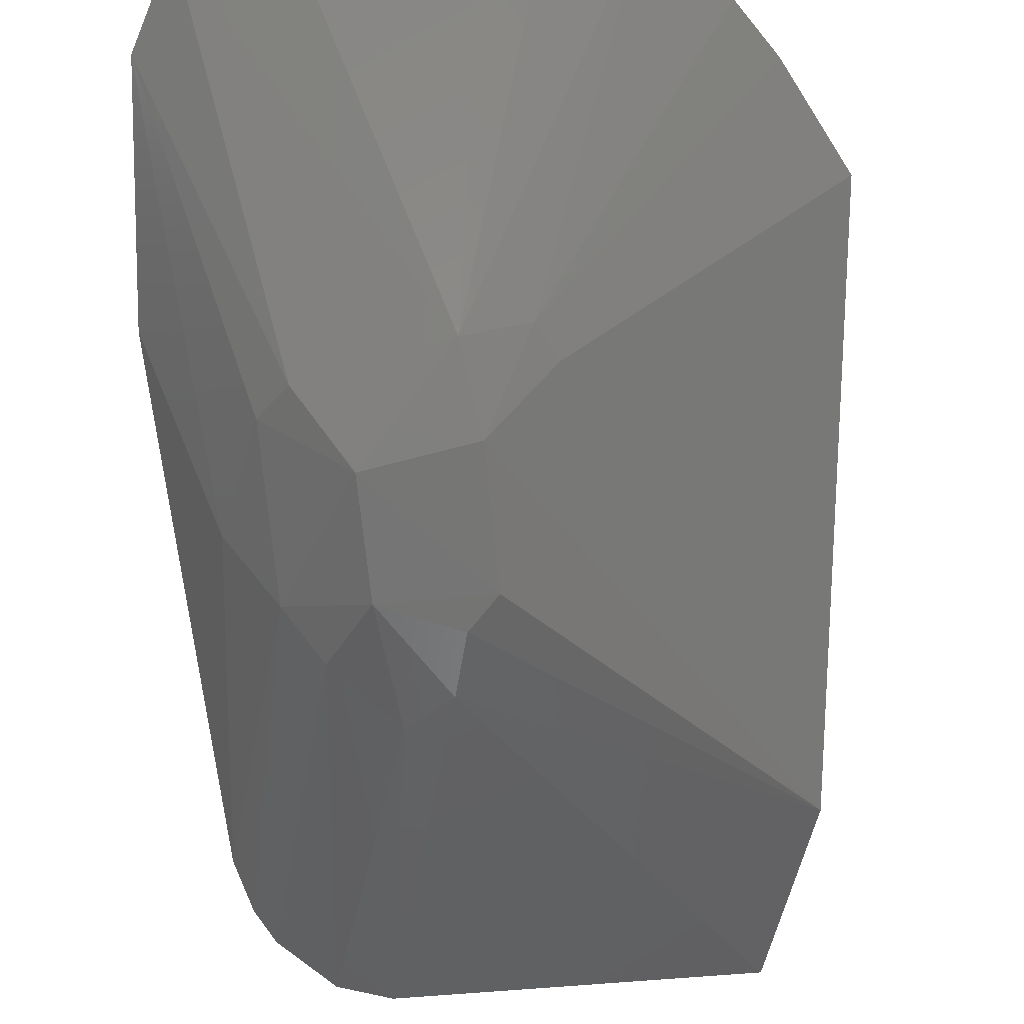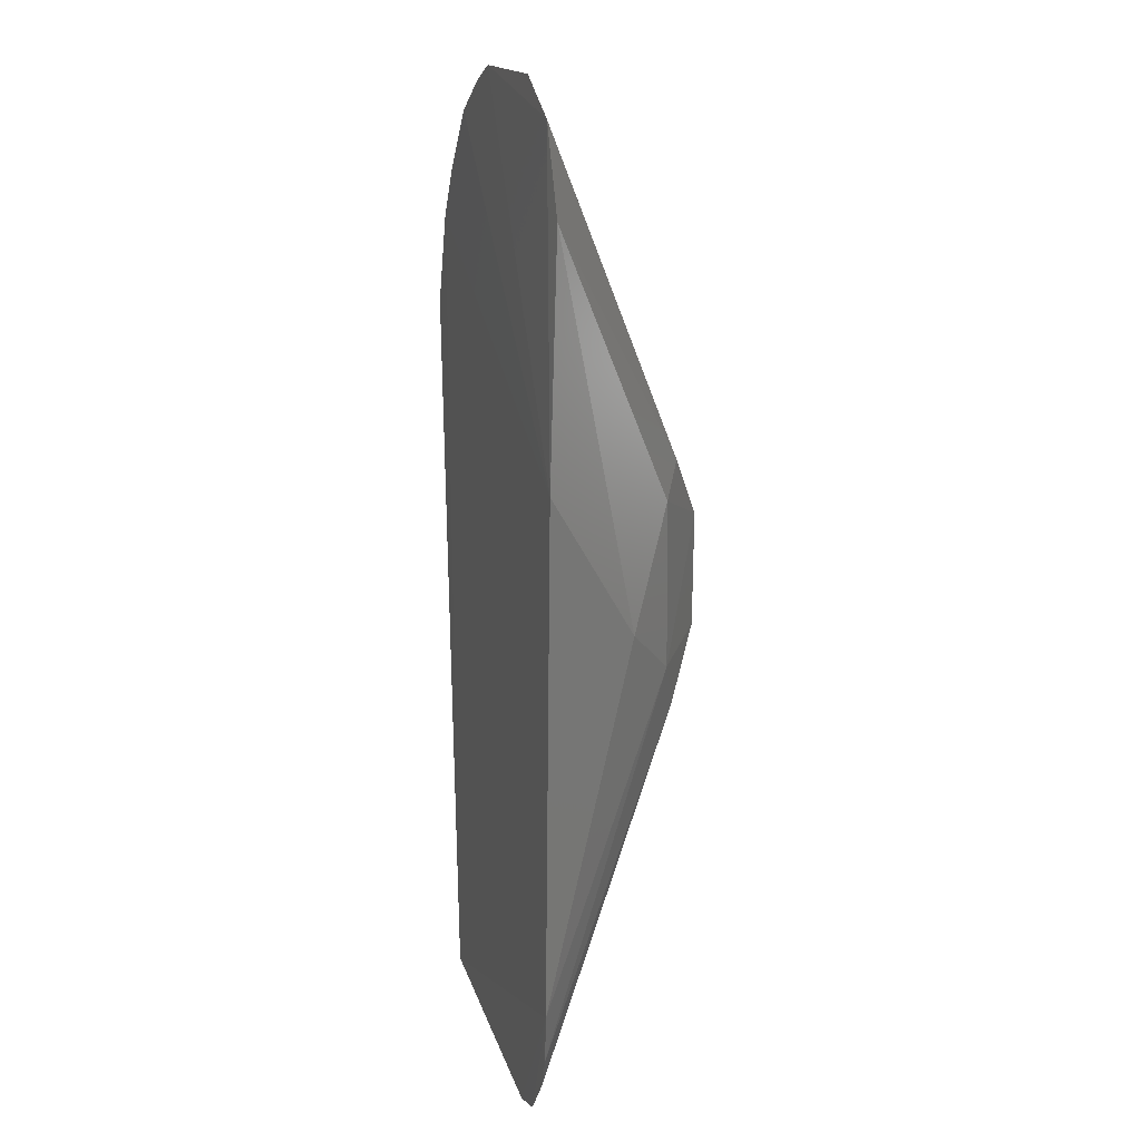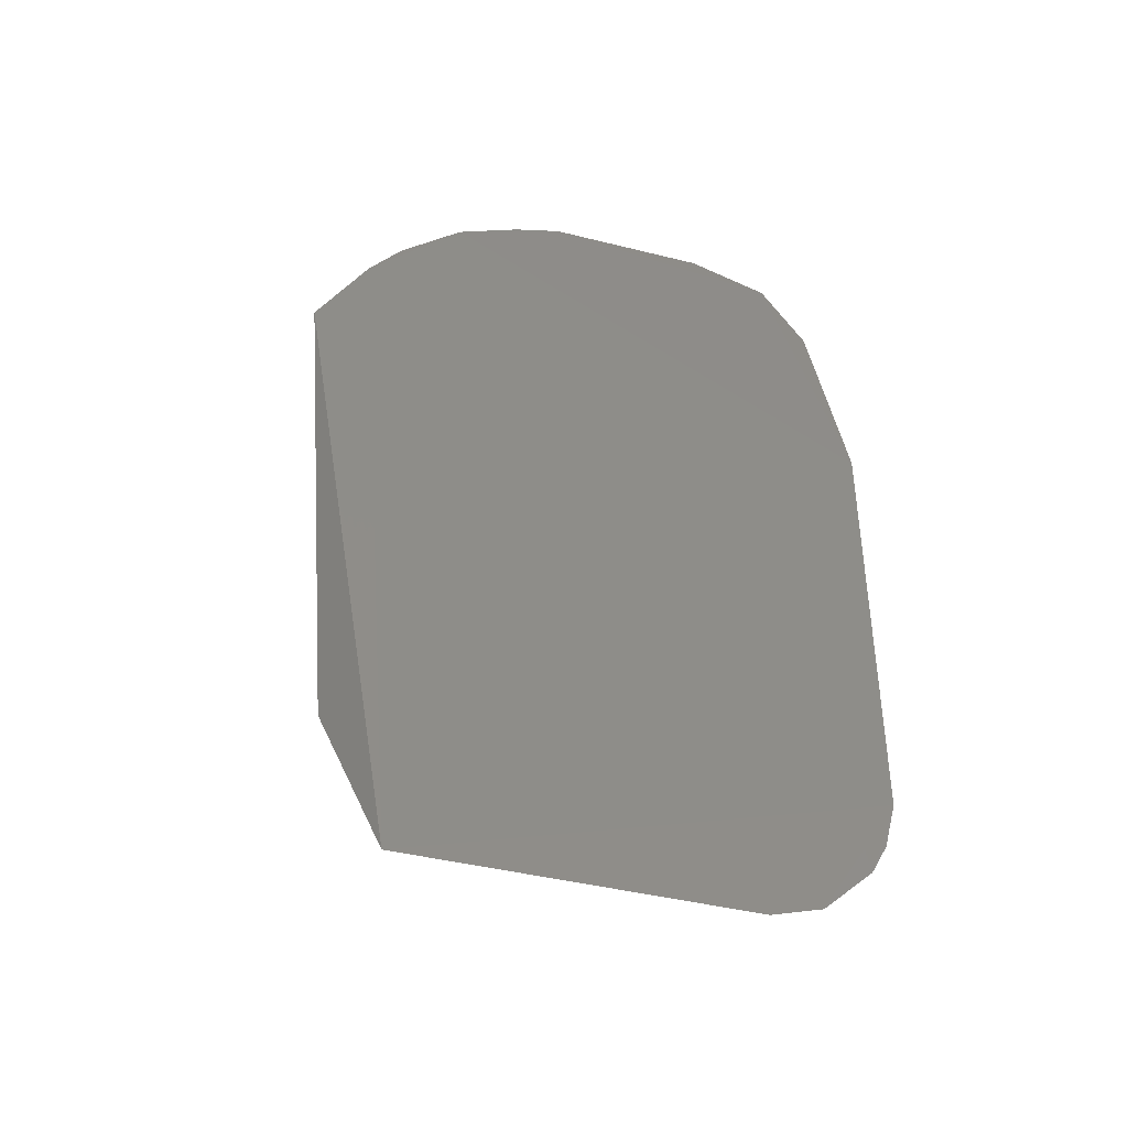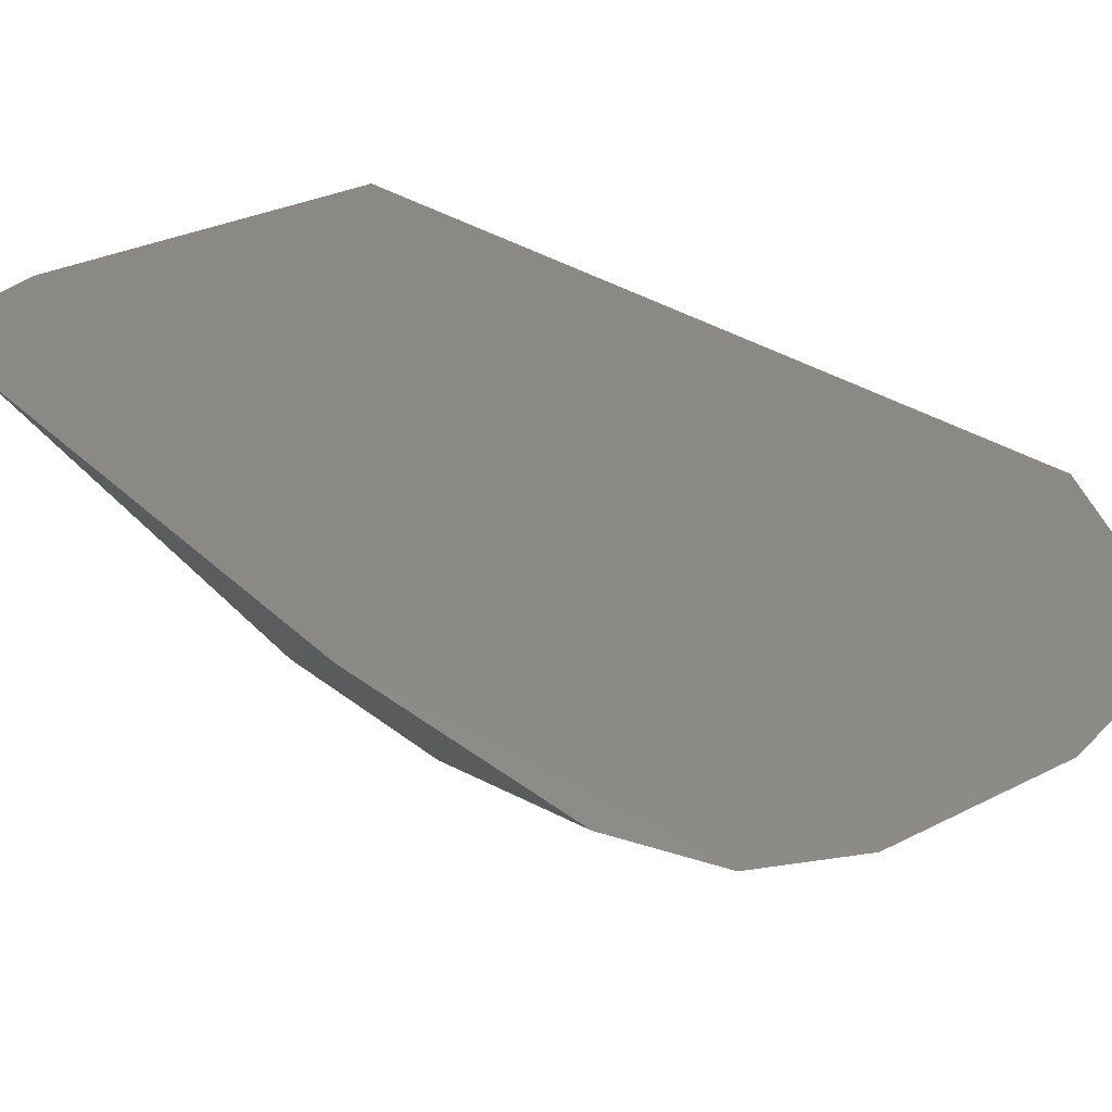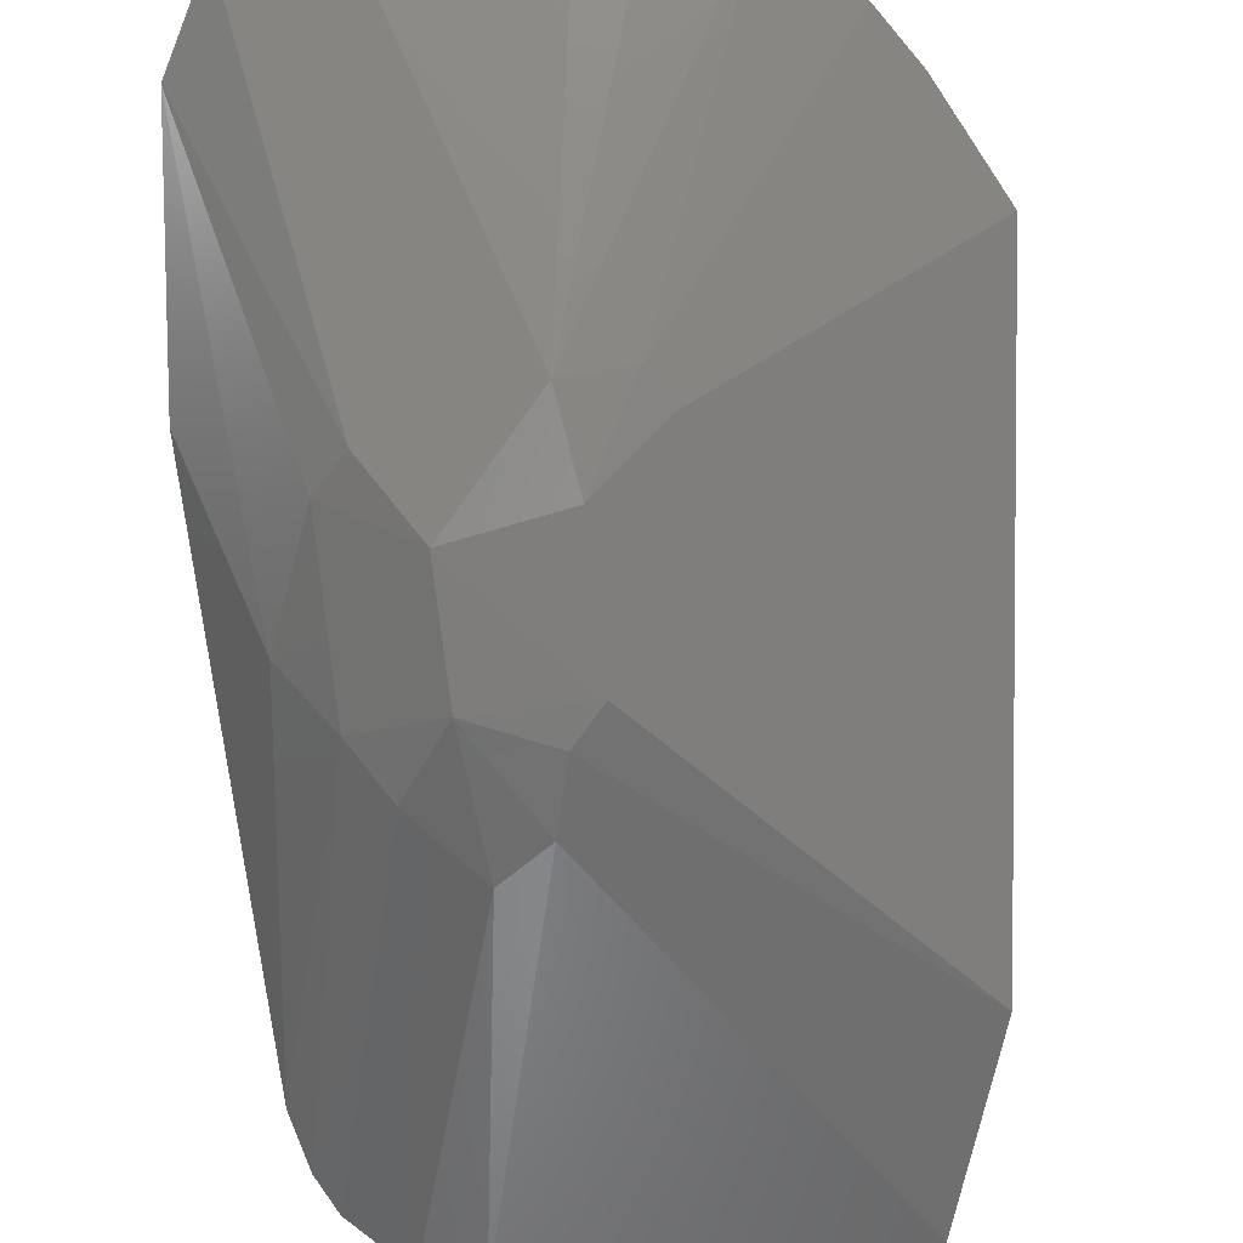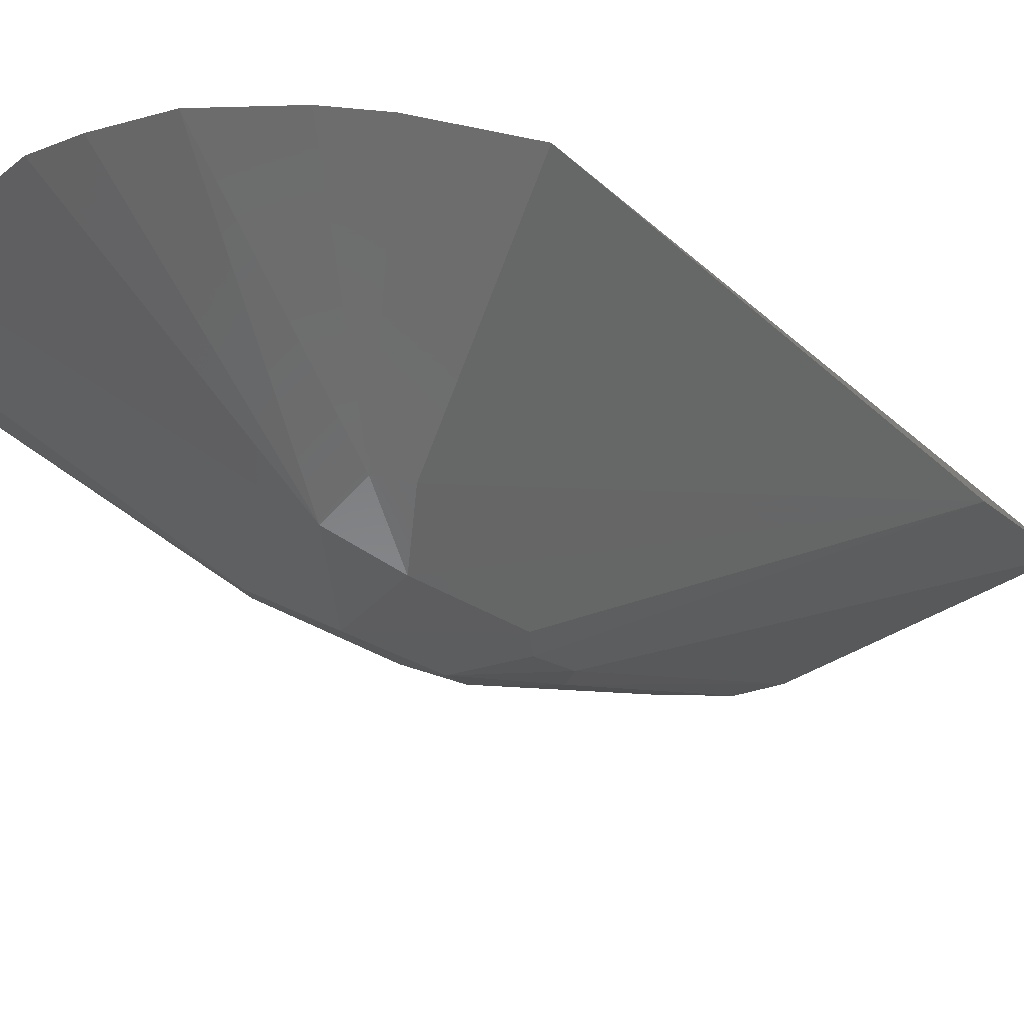
<metadata>
{"format":"stl","ext":"stl","renderer":"f3d","projection":"perspective","resolution":1024,"background":"white","views":[{"elev":-68.1,"azim":5.4,"up":"+Y"},{"elev":15.5,"azim":-104.2,"up":"+Z"},{"elev":-48.7,"azim":164.6,"up":"+Z"},{"elev":30.0,"azim":-37.3,"up":"+Y"},{"elev":-77.8,"azim":6.6,"up":"+Y"},{"elev":-32.2,"azim":47.3,"up":"+Y"}]}
</metadata>
<code>
# stl→obj: 32 verts, 60 faces
v -4.183 -0.2211 6.516
v -4.749 -0.1498 -0.7029
v -8.841 -0.07756 4.934
v -3.738 -0.2433 5.651
v -8.199 -0.217 7.664
v -6.048 -0.2344 7.956
v -6.787 -1.546 2.549
v -7.635 -0.106 -0.6968
v -5.043 -0.2319 7.523
v -8.734 -0.0578 0.6086
v -8.064 -0.1003 -0.5508
v -5.845 -1.401 4.884
v -8.585 -0.201 6.947
v -7.18 -1.397 2.271
v -7.667 -1.402 2.815
v -7.264 -1.695 3.367
v -8.487 -0.08549 -0.1153
v -8.628 -0.076 0.1719
v -8.336 -0.8859 3.636
v -7.936 -1.266 4.618
v -4.472 -0.2297 6.948
v -7.27 -1.704 4.335
v -6.394 -1.703 3.367
v -6.398 -1.698 4.478
v -6.5 -1.543 5.168
v -6.646 -1.69 3.096
v -4.24 -0.5795 0.9083
v -5.617 -0.2367 7.813
v -7.488 -0.2381 7.956
v -5.993 -1.393 5.171
v -7.667 -1.42 4.891
v -7.944 -1.274 3.229
f 1 2 3
f 1 4 2
f 5 6 3
f 7 8 2
f 9 1 3
f 9 3 6
f 10 2 8
f 10 8 11
f 10 3 2
f 12 4 1
f 13 5 3
f 14 11 8
f 14 8 7
f 14 15 11
f 14 7 16
f 14 16 15
f 17 10 11
f 17 18 10
f 17 15 18
f 17 11 15
f 19 3 10
f 19 13 3
f 19 20 13
f 21 1 9
f 22 23 24
f 22 16 23
f 22 24 25
f 26 23 16
f 26 16 7
f 27 2 4
f 27 4 12
f 27 12 24
f 27 24 23
f 27 23 26
f 27 26 7
f 27 7 2
f 28 25 9
f 28 9 6
f 28 6 25
f 29 25 6
f 29 6 5
f 29 5 25
f 30 25 24
f 30 24 12
f 30 12 1
f 30 1 21
f 30 21 9
f 30 9 25
f 31 13 20
f 31 5 13
f 31 20 22
f 31 22 25
f 31 25 5
f 32 10 18
f 32 18 15
f 32 19 10
f 32 20 19
f 32 15 16
f 32 22 20
f 32 16 22

</code>
